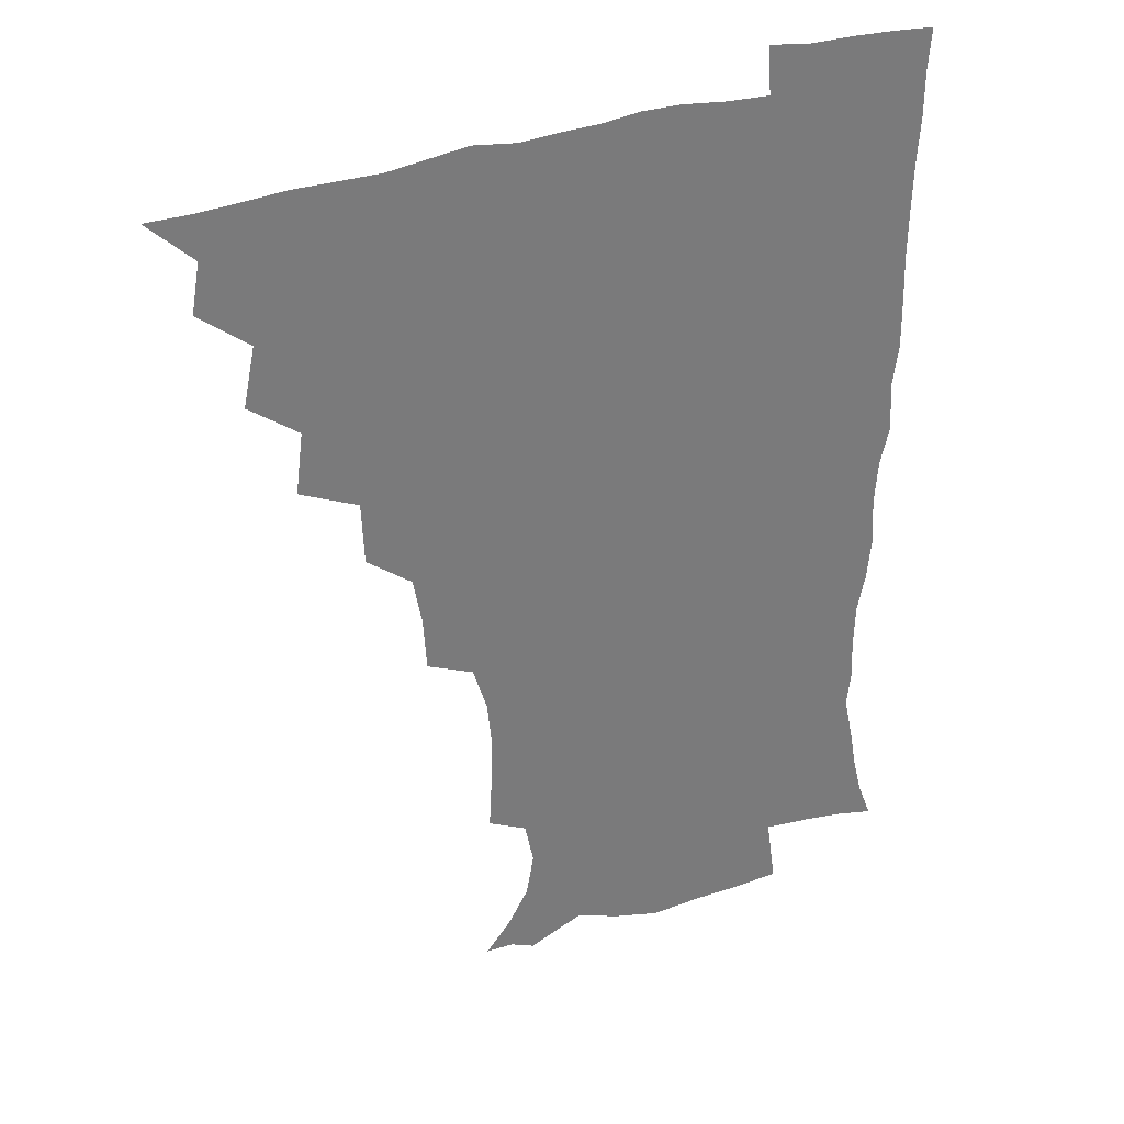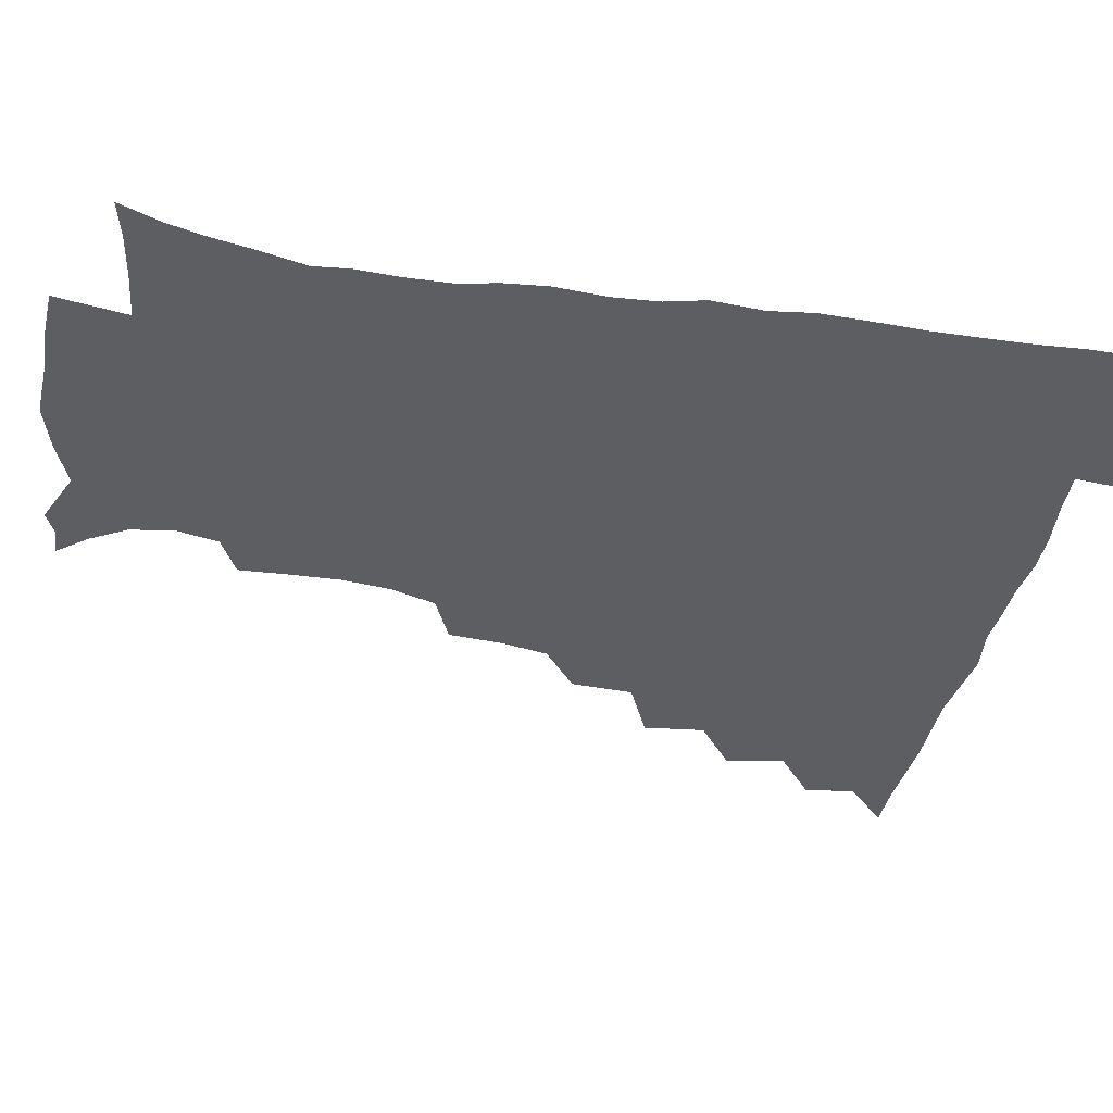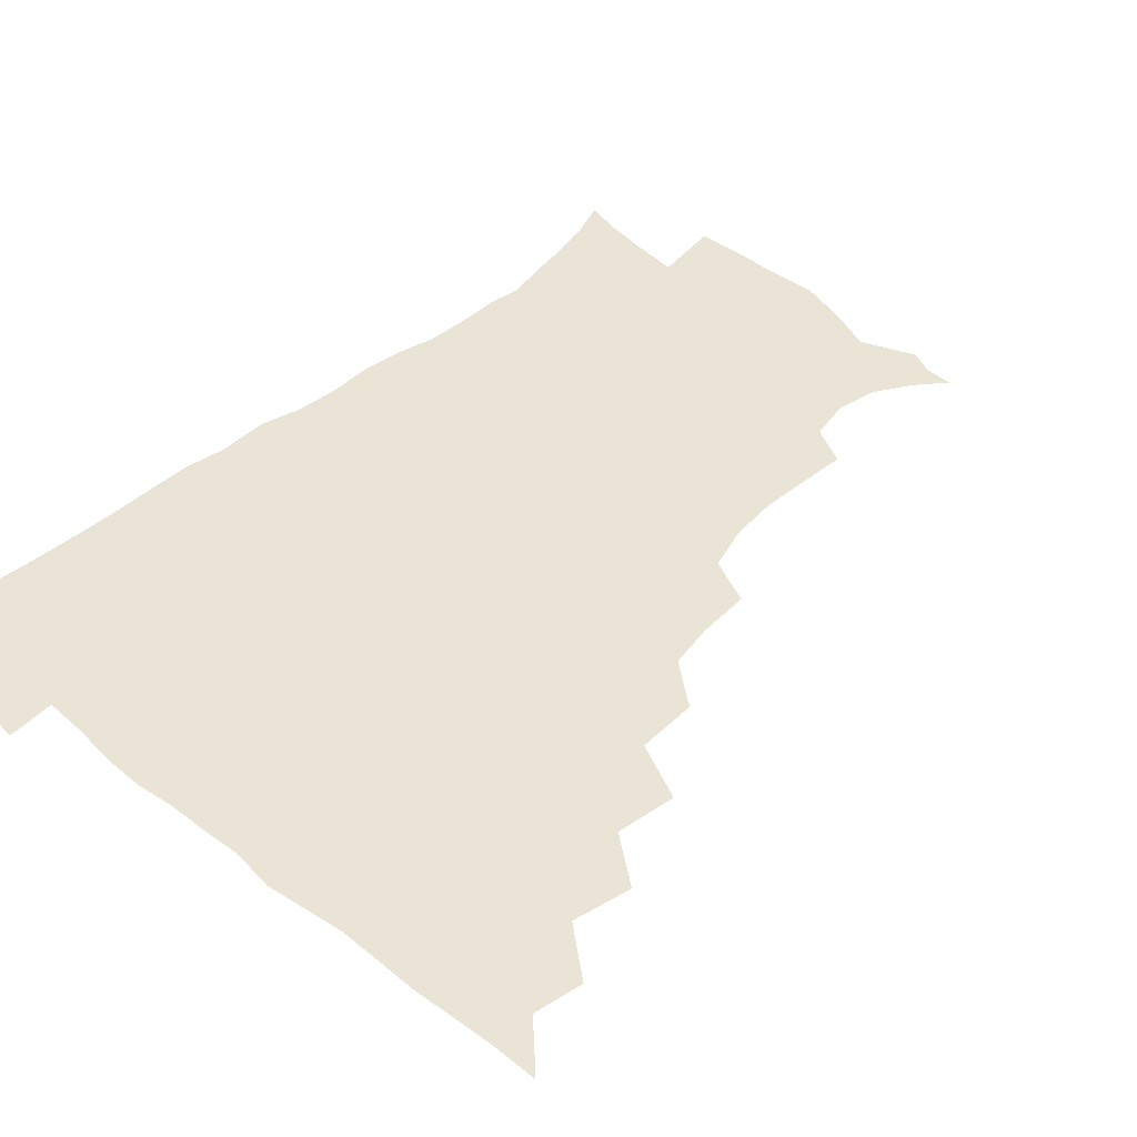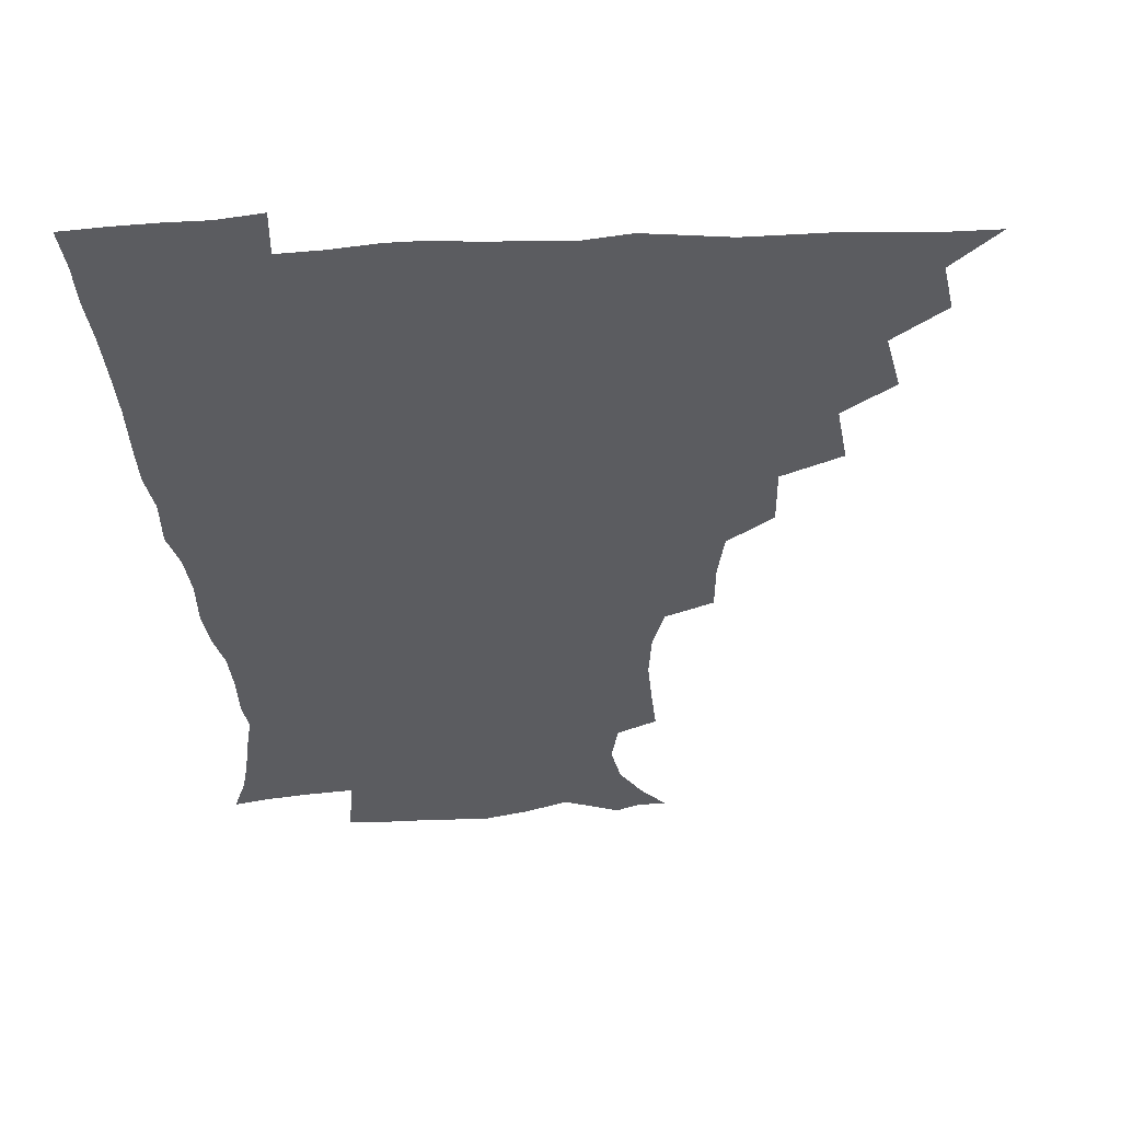
<metadata>
{"format":"obj","ext":"obj","renderer":"f3d","projection":"perspective","resolution":1024,"background":"white","views":[{"elev":33.3,"azim":-25.8,"up":"+Y"},{"elev":-38.3,"azim":78.4,"up":"+Z"},{"elev":42.4,"azim":-136.5,"up":"+Z"},{"elev":-35.1,"azim":-176.7,"up":"+Z"}]}
</metadata>
<code>
v 450.8 495.2 0
v 464 462.2 0
v 467 479.6 0
v 467 495 0
v 477.7 427 0
v 482 447.9 0
v 482.5 464.3 0
v 482.7 479.9 0
v 482 495.8 0
v 492.7 391.9 0
v 495.5 413.6 0
v 497.7 433.1 0
v 498.8 449.7 0
v 498.8 465.2 0
v 497.8 480.6 0
v 497 496.7 0
v 514.6 359.9 0
v 513.8 382 0
v 514.1 402.3 0
v 515.1 420.8 0
v 515.5 436.8 0
v 514.5 451 0
v 513.7 465.7 0
v 513.1 480.6 0
v 512.1 496.4 0
v 535.2 311.2 0
v 534 330.1 0
v 530.9 347.2 0
v 531.7 372.2 0
v 530.7 389.5 0
v 529.8 405.7 0
v 529.2 420.8 0
v 529.5 436.5 0
v 529.4 451.4 0
v 528.8 466 0
v 527.9 481 0
v 527.1 496.1 0
v 557.3 234.3 0
v 558.3 252.8 0
v 558.8 269.8 0
v 557.1 287.2 0
v 552.1 303.5 0
v 549.6 322.1 0
v 548.3 341.1 0
v 547.2 359.4 0
v 545.6 375.3 0
v 545.9 393.4 0
v 545.6 408.6 0
v 545.6 423.6 0
v 544.9 437.7 0
v 545.3 451.9 0
v 543.6 466.6 0
v 542.5 481.5 0
v 541.6 497.9 0
v 555.2 173.3 0
v 564.1 183.7 0
v 571.7 196.5 0
v 574.5 211.6 0
v 571.3 227 0
v 570.7 246.5 0
v 570.7 263.5 0
v 569.9 280.5 0
v 567.3 295.8 0
v 564.3 311.1 0
v 563 329.3 0
v 561.8 346 0
v 561.4 364.1 0
v 560.3 378.8 0
v 559.8 394.2 0
v 560.3 410.3 0
v 560 424.6 0
v 560 438.8 0
v 559.2 452.7 0
v 558 467.3 0
v 557.1 482.1 0
v 555.7 499.5 0
v 565.4 172.8 0
v 577 187.5 0
v 583.7 205 0
v 584.4 221.6 0
v 583.4 238.1 0
v 582.4 252.9 0
v 582.1 269.7 0
v 581.3 287.5 0
v 579.7 303.5 0
v 577.5 316.9 0
v 576.2 333.1 0
v 576 351 0
v 575 365.8 0
v 574.9 382.1 0
v 574.8 397 0
v 574.6 411.3 0
v 574.6 425.8 0
v 574.2 439 0
v 573.8 452.7 0
v 572.8 467.2 0
v 571.8 482.3 0
v 571.3 497.4 0
v 574 168.7 0
v 589.7 190.7 0
v 594.9 209.6 0
v 595.8 228.2 0
v 595.2 243.5 0
v 594.7 259.9 0
v 594.9 275.8 0
v 593.1 290.4 0
v 591.6 305.5 0
v 590.9 322.5 0
v 590.2 337.7 0
v 589.5 352.5 0
v 589 367.2 0
v 588.5 381.1 0
v 588.5 396.6 0
v 588.6 411.5 0
v 588.4 425.1 0
v 588.4 439.2 0
v 588.1 453 0
v 587.5 467.1 0
v 586.8 481.6 0
v 585.5 498.1 0
v 593.6 176.4 0
v 604.2 195.9 0
v 607.4 214.2 0
v 607.4 229.1 0
v 606.9 244.7 0
v 606.4 258.6 0
v 606.3 279.3 0
v 605.4 294.2 0
v 604.8 308.3 0
v 603.9 323.1 0
v 603.2 338.3 0
v 603 353.6 0
v 602.8 368.7 0
v 603.1 384.1 0
v 602.6 397.4 0
v 602.9 412.5 0
v 602.7 425.6 0
v 602.6 439.2 0
v 602.7 453.1 0
v 602.2 467.2 0
v 601 482.5 0
v 599.8 498.4 0
v 609.4 169.9 0
v 616.9 195 0
v 619.2 214.8 0
v 619.6 232.9 0
v 619.2 245.4 0
v 618.8 261.8 0
v 618.1 280.4 0
v 617.8 293.9 0
v 617.4 310.8 0
v 617.1 325.4 0
v 616.5 339.4 0
v 616.6 354.1 0
v 616.4 369.8 0
v 616.5 384.5 0
v 616.5 397.8 0
v 616.6 412 0
v 617.1 426.4 0
v 617.2 439.7 0
v 617.2 453.2 0
v 616.9 467 0
v 616 481.6 0
v 613.8 499.9 0
v 626.6 164.9 0
v 630.6 195 0
v 631.6 218.4 0
v 631.8 233 0
v 631.6 249.7 0
v 631.8 262.9 0
v 630.5 279.7 0
v 630.4 294.2 0
v 630 310 0
v 629.9 325.7 0
v 629.9 337.6 0
v 629.7 355.7 0
v 629.8 369.9 0
v 630 383.6 0
v 630.2 398.3 0
v 630.5 412.3 0
v 630.8 426.2 0
v 631.3 440 0
v 631.6 453.4 0
v 631.3 467.2 0
v 630.2 483 0
v 628.3 499.5 0
v 645.3 165.4 0
v 645.1 195.8 0
v 644.7 214.3 0
v 644.1 233 0
v 643.7 247.7 0
v 643.4 267.1 0
v 643.4 280.6 0
v 643.1 294.8 0
v 642.8 309.5 0
v 642.5 325.7 0
v 643 339.1 0
v 643 354.9 0
v 643.2 369.1 0
v 643.5 383.3 0
v 643.7 398.4 0
v 644.2 412.3 0
v 644.5 426.5 0
v 645.1 439.9 0
v 645.7 453.5 0
v 645.7 467.6 0
v 645.7 482 0
v 644.5 497.6 0
v 663.2 164.9 0
v 660 192.8 0
v 657.6 213.6 0
v 656.5 231.7 0
v 656.1 247.7 0
v 655.9 263.3 0
v 655.4 279.8 0
v 655.6 294 0
v 655.6 308.6 0
v 655.5 323.7 0
v 656.7 336 0
v 655.9 353.9 0
v 656.5 368 0
v 657 382.1 0
v 657.7 396.1 0
v 657.8 411.6 0
v 658.5 425.4 0
v 659.2 438.8 0
v 659.7 453.9 0
v 660.2 467.5 0
v 660.8 481.4 0
v 660.2 496.7 0
v 658.9 514 0
v 679.2 165.4 0
v 675.6 190.3 0
v 672 209.7 0
v 669.6 228.4 0
v 668.4 245.2 0
v 667.6 262.3 0
v 667.5 277.6 0
v 667.6 292.8 0
v 668.2 306.8 0
v 668.8 320.8 0
v 669.2 335.8 0
v 669.3 351.2 0
v 670.1 365.4 0
v 670.9 379.4 0
v 670.9 395.6 0
v 671.6 409.8 0
v 671.9 424.9 0
v 673 438.6 0
v 673.4 453.5 0
v 674.4 467.1 0
v 675.1 481.2 0
v 675.7 495.3 0
v 674.8 511.8 0
v 692.9 188 0
v 686.2 207.3 0
v 682.4 225.7 0
v 681 241.6 0
v 680.5 256.9 0
v 680 273 0
v 680.1 288.5 0
v 680.8 302.9 0
v 681.6 317.3 0
v 682.3 332.2 0
v 683 346.9 0
v 683.6 362 0
v 684 377.7 0
v 684 393.7 0
v 685.2 407.8 0
v 686.1 422.4 0
v 687 436.9 0
v 687.1 452.8 0
v 688.5 466.5 0
v 689.4 480.6 0
v 690 494.8 0
v 689.8 511.6 0
v 708.1 185.4 0
v 700.7 203.4 0
v 696.7 219.8 0
v 694.3 235.5 0
v 693.4 250.2 0
v 692.5 266.9 0
v 693.3 281 0
v 693.3 297.1 0
v 695.1 310.8 0
v 695.8 326 0
v 695.6 342.8 0
v 697.5 356.6 0
v 698.3 372.2 0
v 699.7 386.9 0
v 699.3 403.9 0
v 699.9 419.5 0
v 700.7 435 0
v 702 450 0
v 702.3 465.8 0
v 703.9 479.8 0
v 704.2 494.2 0
v 704.9 510.8 0
v 721.8 181.9 0
v 716.5 196.3 0
v 713.3 209.5 0
v 710.8 223.4 0
v 707.2 240.3 0
v 708.6 252.5 0
v 708.1 268.3 0
v 708.7 283.8 0
v 711.6 296.9 0
v 713.2 311.7 0
v 712.3 329.8 0
v 713.5 345.5 0
v 716.9 359.2 0
v 715.9 377.4 0
v 718.1 392.4 0
v 717.9 409.7 0
v 717.5 427.6 0
v 717.8 445.1 0
v 718.3 462.3 0
v 719.4 478.3 0
v 719.5 494.1 0
v 720.7 509.5 0
f 3 4 1
f 6 7 2
f 2 7 3
f 7 8 3
f 3 8 4
f 8 9 4
f 11 12 5
f 5 12 6
f 12 13 6
f 6 13 7
f 13 14 7
f 7 14 8
f 14 15 8
f 8 15 9
f 15 16 9
f 18 19 10
f 10 19 11
f 19 20 11
f 11 20 12
f 20 21 12
f 12 21 13
f 21 22 13
f 13 22 14
f 22 23 14
f 14 23 15
f 23 24 15
f 15 24 16
f 24 25 16
f 28 29 17
f 17 29 18
f 29 30 18
f 18 30 19
f 30 31 19
f 19 31 20
f 31 32 20
f 20 32 21
f 32 33 21
f 21 33 22
f 33 34 22
f 22 34 23
f 34 35 23
f 23 35 24
f 35 36 24
f 24 36 25
f 36 37 25
f 42 43 26
f 26 43 27
f 43 44 27
f 27 44 28
f 44 45 28
f 28 45 29
f 45 46 29
f 29 46 30
f 46 47 30
f 30 47 31
f 47 48 31
f 31 48 32
f 48 49 32
f 32 49 33
f 49 50 33
f 33 50 34
f 50 51 34
f 34 51 35
f 51 52 35
f 35 52 36
f 52 53 36
f 36 53 37
f 53 54 37
f 59 60 38
f 38 60 39
f 60 61 39
f 39 61 40
f 61 62 40
f 40 62 41
f 62 63 41
f 41 63 42
f 63 64 42
f 42 64 43
f 64 65 43
f 43 65 44
f 65 66 44
f 44 66 45
f 66 67 45
f 45 67 46
f 67 68 46
f 46 68 47
f 68 69 47
f 47 69 48
f 69 70 48
f 48 70 49
f 70 71 49
f 49 71 50
f 71 72 50
f 50 72 51
f 72 73 51
f 51 73 52
f 73 74 52
f 52 74 53
f 74 75 53
f 53 75 54
f 75 76 54
f 55 77 56
f 77 78 56
f 56 78 57
f 78 79 57
f 57 79 58
f 79 80 58
f 58 80 59
f 80 81 59
f 59 81 60
f 81 82 60
f 60 82 61
f 82 83 61
f 61 83 62
f 83 84 62
f 62 84 63
f 84 85 63
f 63 85 64
f 85 86 64
f 64 86 65
f 86 87 65
f 65 87 66
f 87 88 66
f 66 88 67
f 88 89 67
f 67 89 68
f 89 90 68
f 68 90 69
f 90 91 69
f 69 91 70
f 91 92 70
f 70 92 71
f 92 93 71
f 71 93 72
f 93 94 72
f 72 94 73
f 94 95 73
f 73 95 74
f 95 96 74
f 74 96 75
f 96 97 75
f 75 97 76
f 97 98 76
f 77 99 78
f 99 100 78
f 78 100 79
f 100 101 79
f 79 101 80
f 101 102 80
f 80 102 81
f 102 103 81
f 81 103 82
f 103 104 82
f 82 104 83
f 104 105 83
f 83 105 84
f 105 106 84
f 84 106 85
f 106 107 85
f 85 107 86
f 107 108 86
f 86 108 87
f 108 109 87
f 87 109 88
f 109 110 88
f 88 110 89
f 110 111 89
f 89 111 90
f 111 112 90
f 90 112 91
f 112 113 91
f 91 113 92
f 113 114 92
f 92 114 93
f 114 115 93
f 93 115 94
f 115 116 94
f 94 116 95
f 116 117 95
f 95 117 96
f 117 118 96
f 96 118 97
f 118 119 97
f 97 119 98
f 119 120 98
f 99 121 100
f 121 122 100
f 100 122 101
f 122 123 101
f 101 123 102
f 123 124 102
f 102 124 103
f 124 125 103
f 103 125 104
f 125 126 104
f 104 126 105
f 126 127 105
f 105 127 106
f 127 128 106
f 106 128 107
f 128 129 107
f 107 129 108
f 129 130 108
f 108 130 109
f 130 131 109
f 109 131 110
f 131 132 110
f 110 132 111
f 132 133 111
f 111 133 112
f 133 134 112
f 112 134 113
f 134 135 113
f 113 135 114
f 135 136 114
f 114 136 115
f 136 137 115
f 115 137 116
f 137 138 116
f 116 138 117
f 138 139 117
f 117 139 118
f 139 140 118
f 118 140 119
f 140 141 119
f 119 141 120
f 141 142 120
f 121 143 122
f 143 144 122
f 122 144 123
f 144 145 123
f 123 145 124
f 145 146 124
f 124 146 125
f 146 147 125
f 125 147 126
f 147 148 126
f 126 148 127
f 148 149 127
f 127 149 128
f 149 150 128
f 128 150 129
f 150 151 129
f 129 151 130
f 151 152 130
f 130 152 131
f 152 153 131
f 131 153 132
f 153 154 132
f 132 154 133
f 154 155 133
f 133 155 134
f 155 156 134
f 134 156 135
f 156 157 135
f 135 157 136
f 157 158 136
f 136 158 137
f 158 159 137
f 137 159 138
f 159 160 138
f 138 160 139
f 160 161 139
f 139 161 140
f 161 162 140
f 140 162 141
f 162 163 141
f 141 163 142
f 163 164 142
f 143 165 144
f 165 166 144
f 144 166 145
f 166 167 145
f 145 167 146
f 167 168 146
f 146 168 147
f 168 169 147
f 147 169 148
f 169 170 148
f 148 170 149
f 170 171 149
f 149 171 150
f 171 172 150
f 150 172 151
f 172 173 151
f 151 173 152
f 173 174 152
f 152 174 153
f 174 175 153
f 153 175 154
f 175 176 154
f 154 176 155
f 176 177 155
f 155 177 156
f 177 178 156
f 156 178 157
f 178 179 157
f 157 179 158
f 179 180 158
f 158 180 159
f 180 181 159
f 159 181 160
f 181 182 160
f 160 182 161
f 182 183 161
f 161 183 162
f 183 184 162
f 162 184 163
f 184 185 163
f 163 185 164
f 185 186 164
f 165 187 166
f 187 188 166
f 166 188 167
f 188 189 167
f 167 189 168
f 189 190 168
f 168 190 169
f 190 191 169
f 169 191 170
f 191 192 170
f 170 192 171
f 192 193 171
f 171 193 172
f 193 194 172
f 172 194 173
f 194 195 173
f 173 195 174
f 195 196 174
f 174 196 175
f 196 197 175
f 175 197 176
f 197 198 176
f 176 198 177
f 198 199 177
f 177 199 178
f 199 200 178
f 178 200 179
f 200 201 179
f 179 201 180
f 201 202 180
f 180 202 181
f 202 203 181
f 181 203 182
f 203 204 182
f 182 204 183
f 204 205 183
f 183 205 184
f 205 206 184
f 184 206 185
f 206 207 185
f 185 207 186
f 207 208 186
f 187 209 188
f 209 210 188
f 188 210 189
f 210 211 189
f 189 211 190
f 211 212 190
f 190 212 191
f 212 213 191
f 191 213 192
f 213 214 192
f 192 214 193
f 214 215 193
f 193 215 194
f 215 216 194
f 194 216 195
f 216 217 195
f 195 217 196
f 217 218 196
f 196 218 197
f 218 219 197
f 197 219 198
f 219 220 198
f 198 220 199
f 220 221 199
f 199 221 200
f 221 222 200
f 200 222 201
f 222 223 201
f 201 223 202
f 223 224 202
f 202 224 203
f 224 225 203
f 203 225 204
f 225 226 204
f 204 226 205
f 226 227 205
f 205 227 206
f 227 228 206
f 206 228 207
f 228 229 207
f 207 229 208
f 229 230 208
f 209 232 210
f 232 233 210
f 210 233 211
f 233 234 211
f 211 234 212
f 234 235 212
f 212 235 213
f 235 236 213
f 213 236 214
f 236 237 214
f 214 237 215
f 237 238 215
f 215 238 216
f 238 239 216
f 216 239 217
f 239 240 217
f 217 240 218
f 240 241 218
f 218 241 219
f 241 242 219
f 219 242 220
f 242 243 220
f 220 243 221
f 243 244 221
f 221 244 222
f 244 245 222
f 222 245 223
f 245 246 223
f 223 246 224
f 246 247 224
f 224 247 225
f 247 248 225
f 225 248 226
f 248 249 226
f 226 249 227
f 249 250 227
f 227 250 228
f 250 251 228
f 228 251 229
f 251 252 229
f 229 252 230
f 252 253 230
f 230 253 231
f 253 254 231
f 233 255 234
f 255 256 234
f 234 256 235
f 256 257 235
f 235 257 236
f 257 258 236
f 236 258 237
f 258 259 237
f 237 259 238
f 259 260 238
f 238 260 239
f 260 261 239
f 239 261 240
f 261 262 240
f 240 262 241
f 262 263 241
f 241 263 242
f 263 264 242
f 242 264 243
f 264 265 243
f 243 265 244
f 265 266 244
f 244 266 245
f 266 267 245
f 245 267 246
f 267 268 246
f 246 268 247
f 268 269 247
f 247 269 248
f 269 270 248
f 248 270 249
f 270 271 249
f 249 271 250
f 271 272 250
f 250 272 251
f 272 273 251
f 251 273 252
f 273 274 252
f 252 274 253
f 274 275 253
f 253 275 254
f 275 276 254
f 255 277 256
f 277 278 256
f 256 278 257
f 278 279 257
f 257 279 258
f 279 280 258
f 258 280 259
f 280 281 259
f 259 281 260
f 281 282 260
f 260 282 261
f 282 283 261
f 261 283 262
f 283 284 262
f 262 284 263
f 284 285 263
f 263 285 264
f 285 286 264
f 264 286 265
f 286 287 265
f 265 287 266
f 287 288 266
f 266 288 267
f 288 289 267
f 267 289 268
f 289 290 268
f 268 290 269
f 290 291 269
f 269 291 270
f 291 292 270
f 270 292 271
f 292 293 271
f 271 293 272
f 293 294 272
f 272 294 273
f 294 295 273
f 273 295 274
f 295 296 274
f 274 296 275
f 296 297 275
f 275 297 276
f 297 298 276
f 277 299 278
f 299 300 278
f 278 300 279
f 300 301 279
f 279 301 280
f 301 302 280
f 280 302 281
f 302 303 281
f 281 303 282
f 303 304 282
f 282 304 283
f 304 305 283
f 283 305 284
f 305 306 284
f 284 306 285
f 306 307 285
f 285 307 286
f 307 308 286
f 286 308 287
f 308 309 287
f 287 309 288
f 309 310 288
f 288 310 289
f 310 311 289
f 289 311 290
f 311 312 290
f 290 312 291
f 312 313 291
f 291 313 292
f 313 314 292
f 292 314 293
f 314 315 293
f 293 315 294
f 315 316 294
f 294 316 295
f 316 317 295
f 295 317 296
f 317 318 296
f 296 318 297
f 318 319 297
f 297 319 298
f 319 320 298

</code>
